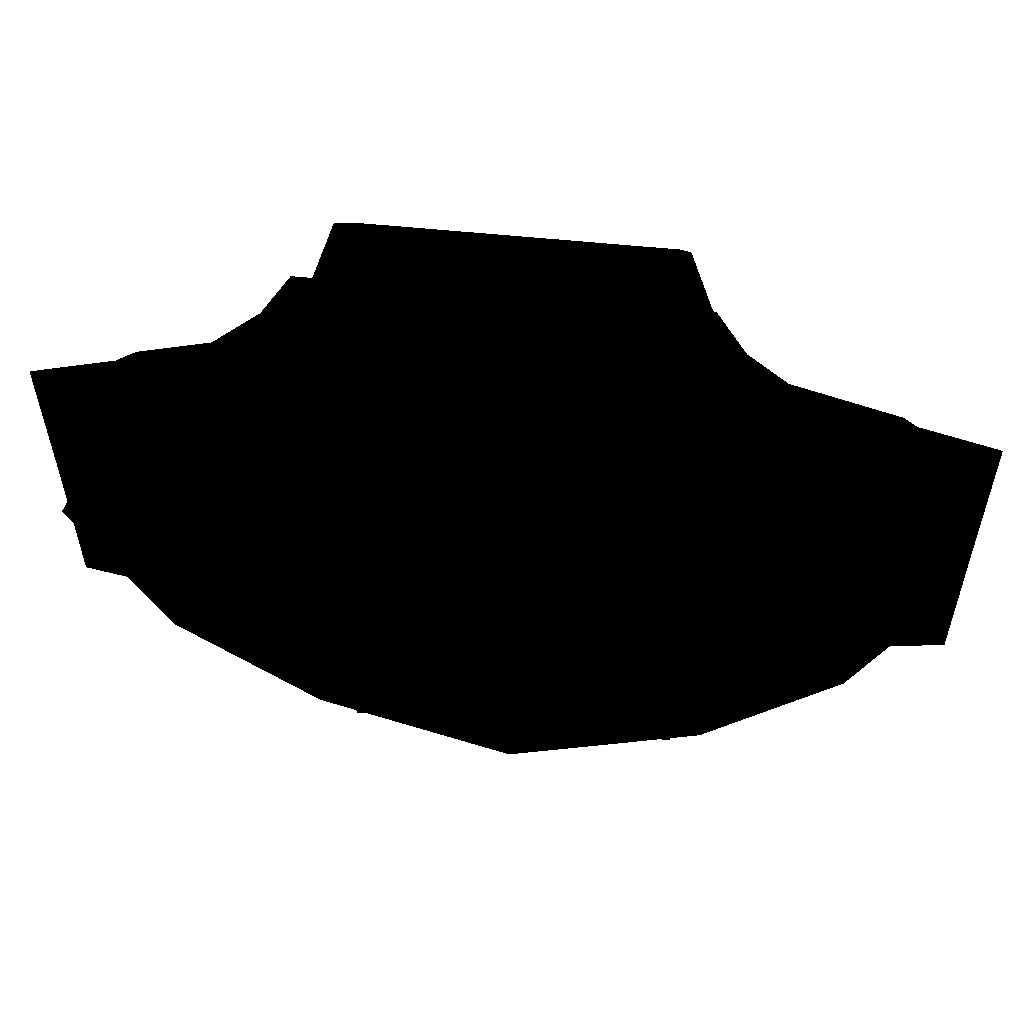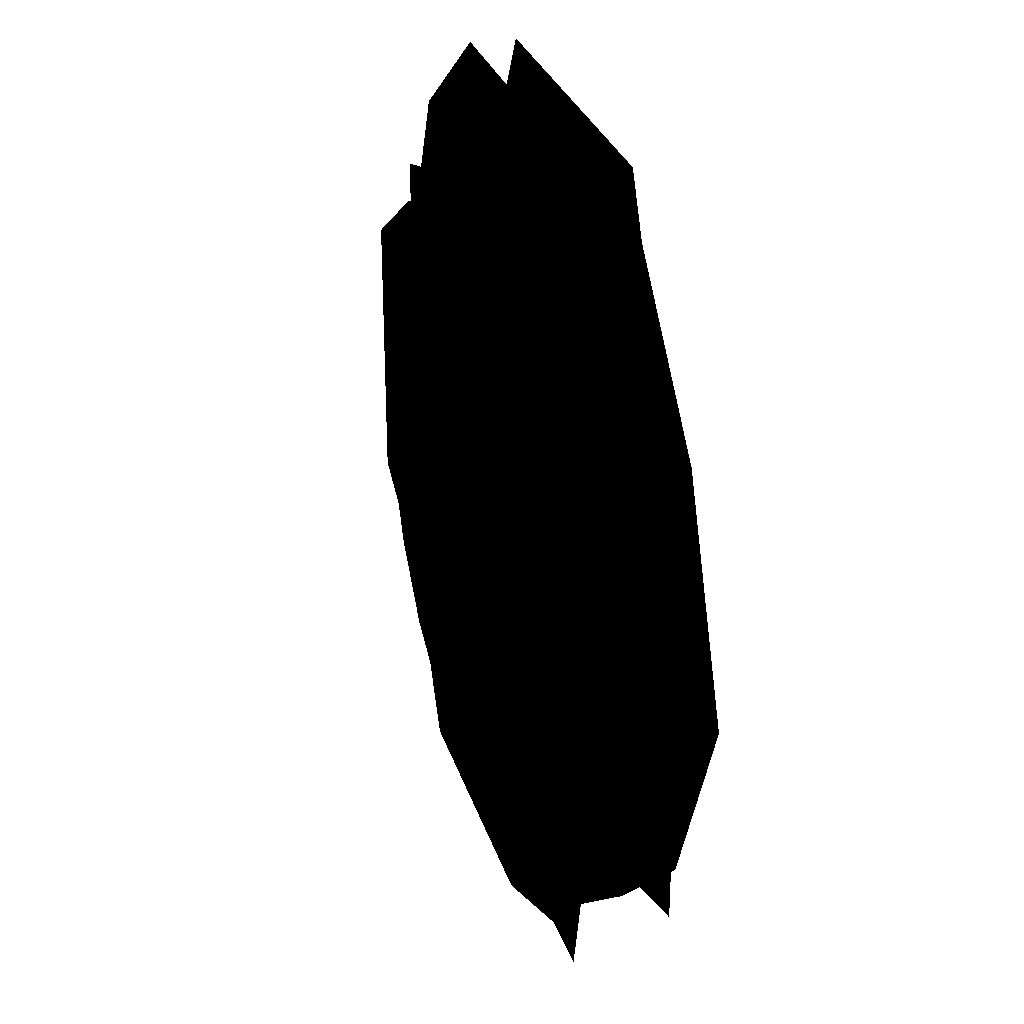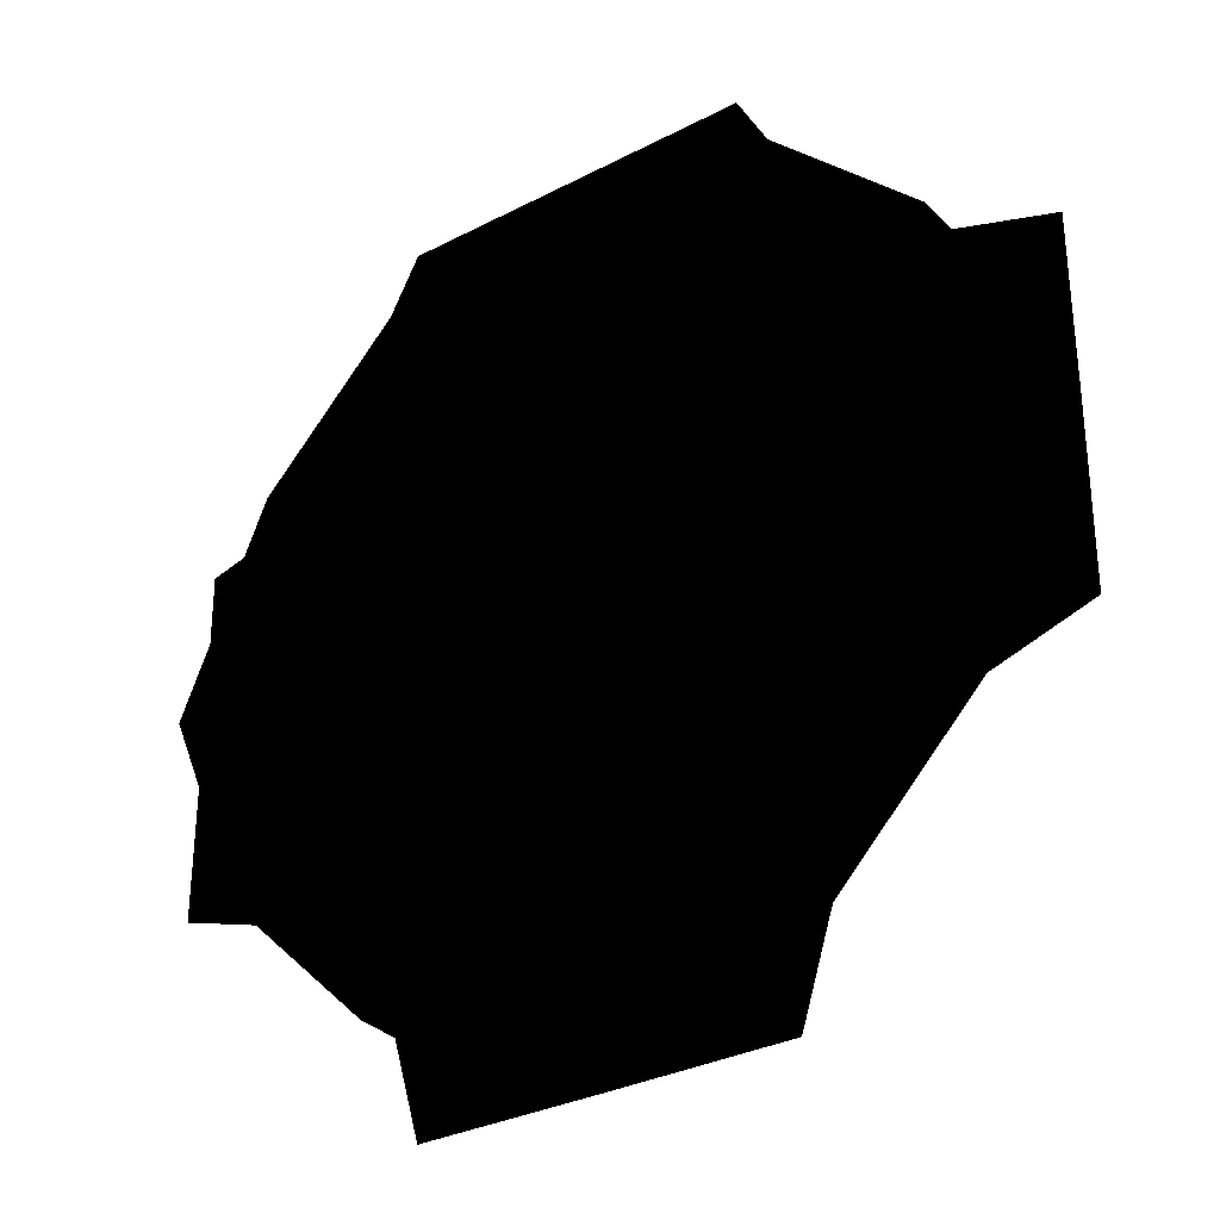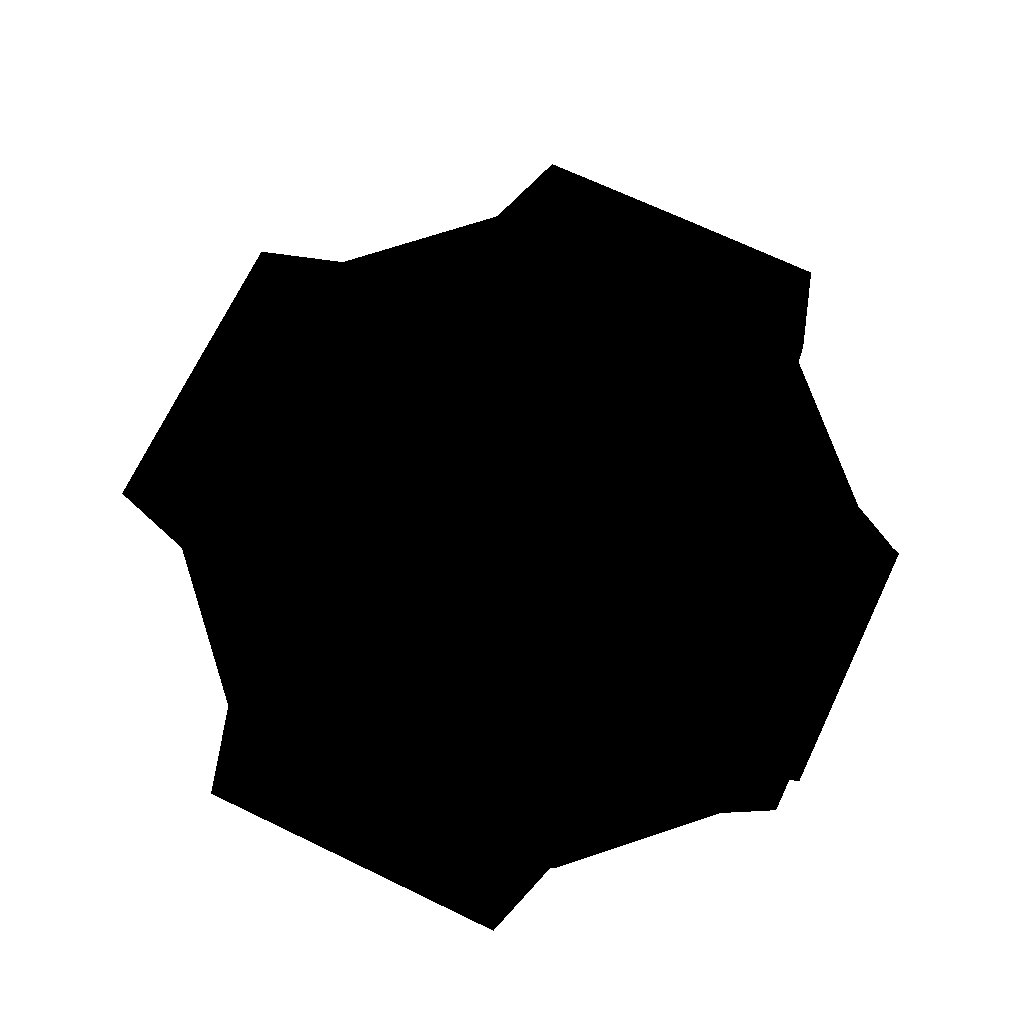
<metadata>
{"format":"obj","ext":"obj","renderer":"f3d","projection":"perspective","resolution":1024,"background":"white","views":[{"elev":57.6,"azim":6.0,"up":"+Z"},{"elev":29.3,"azim":-106.1,"up":"+Z"},{"elev":-31.8,"azim":36.3,"up":"+Z"},{"elev":70.3,"azim":-64.4,"up":"+Y"}]}
</metadata>
<code>
v 4.62 -0.4811 -1.501
v 3.477 -0.06661 -1.13
v 4.858 -0.4811 -1e-06
v 2.958 -0.06661 -2.149
v 3.93 -0.4811 -2.855
v 2.149 -0.06661 -2.958
v 2.855 -0.4811 -3.93
v 1.13 -0.06661 -3.477
v 1.501 -0.4811 -4.62
v -0 -0.06661 -3.656
v -1e-06 -0.4811 -4.858
v -1.13 -0.06661 -3.477
v -1.501 -0.4811 -4.62
v -2.149 -0.06661 -2.958
v -2.855 -0.4811 -3.93
v -2.958 -0.06661 -2.149
v -3.93 -0.4811 -2.855
v -3.477 -0.06661 -1.13
v -4.62 -0.4811 -1.501
v -3.656 -0.06661 1e-06
v -4.858 -0.4811 1e-06
v -3.477 -0.06661 1.13
v -4.62 -0.4811 1.501
v -2.958 -0.06661 2.149
v -3.93 -0.4811 2.855
v -2.149 -0.06661 2.958
v -2.855 -0.4811 3.93
v -1.13 -0.06661 3.477
v -1.501 -0.4811 4.62
v 0 -0.06661 3.656
v 1e-06 -0.4811 4.858
v 1.13 -0.06661 3.477
v 1.501 -0.4811 4.62
v 2.149 -0.06661 2.958
v 2.855 -0.4811 3.93
v 2.958 -0.06661 2.149
v 3.93 -0.4811 2.855
v 3.477 -0.06661 1.13
v 4.62 -0.4811 1.501
v 3.656 -0.06661 -1e-06
v 3.319 -0 -1e-06
v 3.53 0.4373 -1e-06
v 3.157 -0 -1.026
v 3.357 0.4373 1.091
v 3.157 -0 1.026
v 2.855 0.4373 2.075
v 2.685 -0 1.951
v 2.075 0.4373 2.855
v 1.951 -0 2.685
v 1.091 0.4373 3.357
v 1.026 -0 3.157
v 0 0.4373 3.53
v 0 -1e-06 3.319
v -1.091 0.4373 3.357
v -1.026 -1e-06 3.157
v -2.075 0.4373 2.855
v -1.951 -1e-06 2.685
v -2.855 0.4373 2.075
v -2.685 -1e-06 1.951
v -3.357 0.4373 1.091
v -3.157 -1e-06 1.026
v -3.53 0.4373 1e-06
v -3.319 -1e-06 1e-06
v -3.357 0.4373 -1.091
v -3.157 -1e-06 -1.026
v -2.855 0.4373 -2.075
v -2.685 -1e-06 -1.951
v -2.075 0.4373 -2.855
v -1.951 -1e-06 -2.685
v -1.091 0.4373 -3.357
v -1.026 -1e-06 -3.157
v -0 0.4373 -3.53
v -0 -1e-06 -3.319
v 1.091 0.4373 -3.357
v 1.026 -0 -3.157
v 2.075 0.4373 -2.855
v 1.951 -0 -2.685
v 2.855 0.4373 -2.075
v 2.685 -0 -1.951
v 3.357 0.4373 -1.091
v 3.942 0.4534 -1.281
v 4.144 0.4534 -1e-06
v 3.353 0.4534 -2.436
v 2.436 0.4534 -3.353
v 1.281 0.4534 -3.942
v -1e-06 0.4534 -4.144
v -1.281 0.4534 -3.942
v -2.436 0.4534 -3.353
v -3.353 0.4534 -2.436
v -3.942 0.4534 -1.281
v -4.144 0.4534 1e-06
v -3.942 0.4534 1.281
v -3.353 0.4534 2.436
v -2.436 0.4534 3.353
v -1.281 0.4534 3.942
v 1e-06 0.4534 4.144
v 1.281 0.4534 3.942
v 2.436 0.4534 3.353
v 3.353 0.4534 2.436
v 3.942 0.4534 1.281
v 3.638 -0.3458 -1e-06
v 3.46 -0.3458 -1.124
v 3.46 -0.3458 1.124
v 2.943 -0.3458 2.138
v 2.138 -0.3458 2.943
v 1.124 -0.3458 3.46
v 0 -0.3458 3.638
v -1.124 -0.3458 3.46
v -2.138 -0.3458 2.943
v -2.943 -0.3458 2.138
v -3.46 -0.3458 1.124
v -3.638 -0.3458 1e-06
v -3.46 -0.3458 -1.124
v -2.943 -0.3458 -2.138
v -2.138 -0.3458 -2.943
v -1.124 -0.3458 -3.46
v -0 -0.3458 -3.638
v 1.124 -0.3458 -3.46
v 2.138 -0.3458 -2.943
v 2.943 -0.3458 -2.138
v -1.989 0.2724 5.099
v -2.609 0.3962 2.824
v -3.016 -0.3425 2.858
v 0.1233 0.3501 3.78
v 1.992 0.2724 5.099
v 2.608 0.3962 2.824
v 3.016 -0.3425 2.858
v 1.989 0.2724 -5.099
v 2.609 0.3962 -2.824
v 3.016 -0.3425 -2.858
v -0.1233 0.3501 -3.78
v -1.992 0.2724 -5.099
v -2.608 0.3962 -2.824
v -3.016 -0.3425 -2.858
v -5.099 0.2724 -1.989
v -2.824 0.3962 -2.609
v -2.858 -0.3425 -3.016
v -3.78 0.3501 0.1233
v -5.099 0.2724 1.992
v -2.824 0.3962 2.608
v -2.858 -0.3425 3.016
v 5.099 0.2724 1.989
v 2.824 0.3962 2.609
v 2.858 -0.3425 3.016
v 3.78 0.3501 -0.1233
v 5.099 0.2724 -1.992
v 2.824 0.3962 -2.608
v 2.858 -0.3425 -3.016
v 2.113 -0.3425 -5.827
v -2.116 -0.3425 -5.827
v -5.827 -0.3425 -2.113
v -5.827 -0.3425 2.116
v -2.113 -0.3425 5.827
v 2.116 -0.3425 5.827
v 5.827 -0.3425 2.113
v 5.827 -0.3425 -2.116
v -3.942 0.4534 -1.281
v -3.969 -1.034 -2.884
v -4.666 -1.034 -1.516
v -3.353 0.4534 -2.436
v -2.884 -1.034 -3.969
v -2.436 0.4534 -3.353
v -1.516 -1.034 -4.666
v -1.281 0.4534 -3.942
v -1e-06 -1.034 -4.906
v -1e-06 0.4534 -4.144
v 1.516 -1.034 -4.666
v 1.281 0.4534 -3.942
v 2.884 -1.034 -3.969
v 2.436 0.4534 -3.353
v 3.969 -1.034 -2.884
v 3.353 0.4534 -2.436
v 4.666 -1.034 -1.516
v 3.942 0.4534 -1.281
v 4.62 -0.4811 -1.501
v 5.187 -1.036 -1e-06
v 4.933 -1.036 -1.603
v 4.858 -0.4811 -1e-06
v 4.933 -1.036 1.603
v 4.62 -0.4811 1.501
v 4.196 -1.036 3.049
v 3.93 -0.4811 2.855
v 3.049 -1.036 4.196
v 2.855 -0.4811 3.93
v 1.603 -1.036 4.933
v 1.501 -0.4811 4.62
v 1e-06 -1.036 5.187
v 1e-06 -0.4811 4.858
v 1e-06 0.4534 4.144
v -1.516 -1.034 4.666
v 1e-06 -1.034 4.906
v -1.281 0.4534 3.942
v -1.501 -0.4811 4.62
v -3.049 -1.036 4.196
v -1.603 -1.036 4.933
v -2.855 -0.4811 3.93
v -4.196 -1.036 3.049
v -3.93 -0.4811 2.855
v -4.933 -1.036 1.603
v -4.62 -0.4811 1.501
v -5.187 -1.036 1e-06
v -4.858 -0.4811 1e-06
v -4.933 -1.036 -1.603
v -4.62 -0.4811 -1.501
v -4.196 -1.036 -3.049
v -3.93 -0.4811 -2.855
v -3.049 -1.036 -4.196
v -2.855 -0.4811 -3.93
v -1.603 -1.036 -4.933
v -1.501 -0.4811 -4.62
v -2e-06 -1.036 -5.187
v -1e-06 -0.4811 -4.858
v 1.603 -1.036 -4.933
v 1.501 -0.4811 -4.62
v 3.049 -1.036 -4.196
v 2.855 -0.4811 -3.93
v 4.196 -1.036 -3.049
v 3.93 -0.4811 -2.855
v 3.942 0.4534 -1.281
v 4.906 -1.034 -1e-06
v 4.666 -1.034 -1.516
v 4.144 0.4534 -1e-06
v 4.666 -1.034 1.516
v 3.942 0.4534 1.281
v 3.969 -1.034 2.884
v 3.353 0.4534 2.436
v 2.884 -1.034 3.969
v 2.436 0.4534 3.353
v 1.516 -1.034 4.666
v 1.281 0.4534 3.942
v -2.884 -1.034 3.969
v -2.436 0.4534 3.353
v -3.969 -1.034 2.884
v -3.353 0.4534 2.436
v -4.666 -1.034 1.516
v -3.942 0.4534 1.281
v -4.906 -1.034 1e-06
v -4.144 0.4534 1e-06
v 4.933 -1.036 -1.603
v 4.62 -0.4811 -1.501
g polygon0
f 1 2 3
f 1 4 2
f 5 4 1
f 5 6 4
f 7 6 5
f 7 8 6
f 9 8 7
f 9 10 8
f 11 10 9
f 11 12 10
f 13 12 11
f 13 14 12
f 15 14 13
f 15 16 14
f 17 16 15
f 17 18 16
f 19 18 17
f 19 20 18
f 21 20 19
f 21 22 20
f 23 22 21
f 23 24 22
f 25 24 23
f 25 26 24
f 27 26 25
f 27 28 26
f 29 28 27
f 29 30 28
f 31 30 29
f 31 32 30
f 33 32 31
f 33 34 32
f 35 34 33
f 35 36 34
f 37 36 35
f 37 38 36
f 39 38 37
f 39 40 38
f 3 40 39
f 3 2 40
f 41 42 43
f 41 44 42
f 45 44 41
f 45 46 44
f 47 46 45
f 47 48 46
f 49 48 47
f 49 50 48
f 51 50 49
f 51 52 50
f 53 52 51
f 53 54 52
f 55 54 53
f 55 56 54
f 57 56 55
f 57 58 56
f 59 58 57
f 59 60 58
f 61 60 59
f 61 62 60
f 63 62 61
f 63 64 62
f 65 64 63
f 65 66 64
f 67 66 65
f 67 68 66
f 69 68 67
f 69 70 68
f 71 70 69
f 71 72 70
f 73 72 71
f 73 74 72
f 75 74 73
f 75 76 74
f 77 76 75
f 77 78 76
f 79 78 77
f 79 80 78
f 43 80 79
f 43 42 80
f 81 80 82
f 81 78 80
f 83 78 81
f 83 76 78
f 84 76 83
f 84 74 76
f 85 74 84
f 85 72 74
f 86 72 85
f 86 70 72
f 87 70 86
f 87 68 70
f 88 68 87
f 88 66 68
f 89 66 88
f 89 64 66
f 90 64 89
f 90 62 64
f 91 62 90
f 91 60 62
f 92 60 91
f 92 58 60
f 93 58 92
f 93 56 58
f 94 56 93
f 94 54 56
f 95 54 94
f 95 52 54
f 96 52 95
f 96 50 52
f 97 50 96
f 97 48 50
f 98 48 97
f 98 46 48
f 99 46 98
f 99 44 46
f 100 44 99
f 100 42 44
f 82 42 100
f 82 80 42
f 101 40 102
f 101 38 40
f 103 38 101
f 103 36 38
f 104 36 103
f 104 34 36
f 105 34 104
f 105 32 34
f 106 32 105
f 106 30 32
f 107 30 106
f 107 28 30
f 108 28 107
f 108 26 28
f 109 26 108
f 109 24 26
f 110 24 109
f 110 22 24
f 111 22 110
f 111 20 22
f 112 20 111
f 112 18 20
f 113 18 112
f 113 16 18
f 114 16 113
f 114 14 16
f 115 14 114
f 115 12 14
f 116 12 115
f 116 10 12
f 117 10 116
f 117 8 10
f 118 8 117
f 118 6 8
f 119 6 118
f 119 4 6
f 120 4 119
f 120 2 4
f 102 2 120
f 102 40 2
f 121 122 123
f 121 124 122
f 125 124 121
f 125 126 124
f 127 126 125
f 128 129 130
f 128 131 129
f 132 131 128
f 132 133 131
f 134 133 132
f 135 136 137
f 135 138 136
f 139 138 135
f 139 140 138
f 141 140 139
f 142 143 144
f 142 145 143
f 146 145 142
f 146 147 145
f 148 147 146
f 149 128 130
f 149 132 128
f 150 132 149
f 150 134 132
f 151 135 137
f 151 139 135
f 152 139 151
f 152 141 139
f 153 121 123
f 153 125 121
f 154 125 153
f 154 127 125
f 155 142 144
f 155 146 142
f 156 146 155
f 156 148 146
f 157 158 159
f 157 160 158
f 160 161 158
f 160 162 161
f 162 163 161
f 162 164 163
f 164 165 163
f 164 166 165
f 166 167 165
f 166 168 167
f 168 169 167
f 168 170 169
f 170 171 169
f 170 172 171
f 172 173 171
f 172 174 173
f 175 176 177
f 175 178 176
f 178 179 176
f 178 180 179
f 180 181 179
f 180 182 181
f 182 183 181
f 182 184 183
f 184 185 183
f 184 186 185
f 186 187 185
f 186 188 187
f 189 190 191
f 189 192 190
f 193 194 195
f 193 196 194
f 196 197 194
f 196 198 197
f 198 199 197
f 198 200 199
f 200 201 199
f 200 202 201
f 202 203 201
f 202 204 203
f 204 205 203
f 204 206 205
f 206 207 205
f 206 208 207
f 208 209 207
f 208 210 209
f 210 211 209
f 210 212 211
f 212 213 211
f 212 214 213
f 214 215 213
f 214 216 215
f 216 217 215
f 216 218 217
f 219 220 221
f 219 222 220
f 222 223 220
f 222 224 223
f 224 225 223
f 224 226 225
f 226 227 225
f 226 228 227
f 228 229 227
f 228 230 229
f 230 191 229
f 230 189 191
f 188 195 187
f 188 193 195
f 192 231 190
f 192 232 231
f 232 233 231
f 232 234 233
f 234 235 233
f 234 236 235
f 236 237 235
f 236 238 237
f 238 159 237
f 238 157 159
f 218 239 217
f 218 240 239
v -0 -1e-06 -0
v 3.512 -0 -1e-06
v 3.34 -0 -1.085
v 3.34 -0 1.085
v 2.841 -0 2.064
v 2.064 -0 2.841
v 1.085 -0 3.34
v 0 -1e-06 3.512
v -1.085 -1e-06 3.34
v -2.064 -1e-06 2.841
v -2.841 -1e-06 2.064
v -3.34 -1e-06 1.085
v -3.512 -1e-06 1e-06
v -3.34 -1e-06 -1.085
v -2.841 -1e-06 -2.064
v -2.064 -1e-06 -2.841
v -1.085 -1e-06 -3.34
v -0 -1e-06 -3.512
v 1.085 -0 -3.34
v 2.064 -0 -2.841
v 2.841 -0 -2.064
g polygon1
f 241 242 243
f 241 244 242
f 245 244 241
f 241 246 245
f 241 247 246
f 248 247 241
f 241 249 248
f 241 250 249
f 251 250 241
f 241 252 251
f 241 253 252
f 254 253 241
f 241 255 254
f 241 256 255
f 257 256 241
f 241 258 257
f 241 259 258
f 260 259 241
f 241 261 260
f 241 243 261
v 2.95 -0.4727 -4.92
v 4.913 -1.069 -2.88
v 4.92 -0.4727 -2.882
v 2.952 -1.069 -4.913
v 0.03653 -1.078 -6.147
v -0.01208 -1.069 0.01208
v -2.88 -1.069 -4.913
v -4.913 -1.069 -2.952
v -4.92 -0.4727 -2.95
v -6.147 -1.078 -0.03653
v -4.913 -1.069 -2.952
v -4.913 -1.069 2.88
v -4.915 -0.4816 -0.0347
v -4.92 -0.4727 2.882
v -6.299 -0.5143 2.461
v 2.88 -1.069 4.913
v 4.913 -1.069 2.952
v -0.03653 -1.078 5.47
v -2.952 -1.069 4.913
v -2.522 -1.079 5.7
v 4.915 -0.4816 0.0347
v 4.92 -0.4727 2.95
v 6.299 -0.4857 2.522
v 6.147 -1.078 0.03653
v 4.92 -0.4727 -2.882
v 4.913 -1.069 -2.88
v -4.92 -0.4727 -2.95
v -6.299 -0.4857 -2.522
v -6.299 -0.4856 -0.0348
v 0.0347 -0.4816 -4.915
v -2.882 -0.4727 -4.92
v -2.461 -0.5143 -6.299
v -0.0348 -1.079 5.7
v 2.461 -1.079 5.7
v 6.299 -0.4856 0.0348
v 6.299 -0.5143 -2.461
v 4.913 -1.069 2.952
v 2.522 -0.4857 -6.299
v 0.0348 -0.4856 -6.299
v -4.913 -1.069 2.88
g polygon2
f 262 263 264
f 262 265 263
f 266 265 262
f 266 267 265
f 268 267 266
f 268 269 267
f 270 269 268
f 271 267 272
f 271 273 267
f 274 273 271
f 274 275 273
f 276 275 274
f 267 277 278
f 267 279 277
f 280 279 267
f 280 281 279
f 282 283 284
f 282 285 283
f 286 285 282
f 286 287 285
f 288 271 272
f 288 274 271
f 289 274 288
f 289 290 274
f 291 266 262
f 291 292 266
f 293 292 291
f 268 292 270
f 268 266 292
f 294 279 281
f 294 295 279
f 296 282 284
f 296 297 282
f 267 285 287
f 267 298 285
f 299 291 262
f 299 300 291
f 263 265 267
f 277 279 295
f 301 280 267
f 298 283 285
f 286 282 297
f 290 276 274
f 300 293 291
v 2.95 -0.4727 -4.92
v 4.913 -1.069 -2.88
v 4.92 -0.4727 -2.882
v 2.952 -1.069 -4.913
v 0.03653 -1.078 -6.147
v -0.01208 -1.069 0.01208
v -2.88 -1.069 -4.913
v -4.913 -1.069 -2.952
v -4.92 -0.4727 -2.95
v -6.147 -1.078 -0.03653
v -4.913 -1.069 -2.952
v -4.913 -1.069 2.88
v -4.915 -0.4816 -0.0347
v -4.92 -0.4727 2.882
v -6.299 -0.5143 2.461
v 2.88 -1.069 4.913
v 4.913 -1.069 2.952
v -0.03653 -1.078 5.47
v -2.952 -1.069 4.913
v -2.522 -1.079 5.7
v 4.915 -0.4816 0.0347
v 4.92 -0.4727 2.95
v 6.299 -0.4857 2.522
v 6.147 -1.078 0.03653
v 4.92 -0.4727 -2.882
v 4.913 -1.069 -2.88
v -4.92 -0.4727 -2.95
v -6.299 -0.4857 -2.522
v -6.299 -0.4856 -0.0348
v 0.0347 -0.4816 -4.915
v -2.882 -0.4727 -4.92
v -2.461 -0.5143 -6.299
v -0.0348 -1.079 5.7
v 2.461 -1.079 5.7
v 6.299 -0.4856 0.0348
v 6.299 -0.5143 -2.461
v 4.913 -1.069 2.952
v 2.522 -0.4857 -6.299
v 0.0348 -0.4856 -6.299
v -4.913 -1.069 2.88
g polygon3
f 302 303 304
f 302 305 303
f 306 305 302
f 306 307 305
f 308 307 306
f 308 309 307
f 310 309 308
f 311 307 312
f 311 313 307
f 314 313 311
f 314 315 313
f 316 315 314
f 307 317 318
f 307 319 317
f 320 319 307
f 320 321 319
f 322 323 324
f 322 325 323
f 326 325 322
f 326 327 325
f 328 311 312
f 328 314 311
f 329 314 328
f 329 330 314
f 331 306 302
f 331 332 306
f 333 332 331
f 308 332 310
f 308 306 332
f 334 319 321
f 334 335 319
f 336 322 324
f 336 337 322
f 307 325 327
f 307 338 325
f 339 331 302
f 339 340 331
f 303 305 307
f 317 319 335
f 341 320 307
f 338 323 325
f 326 322 337
f 330 316 314
f 340 333 331

</code>
